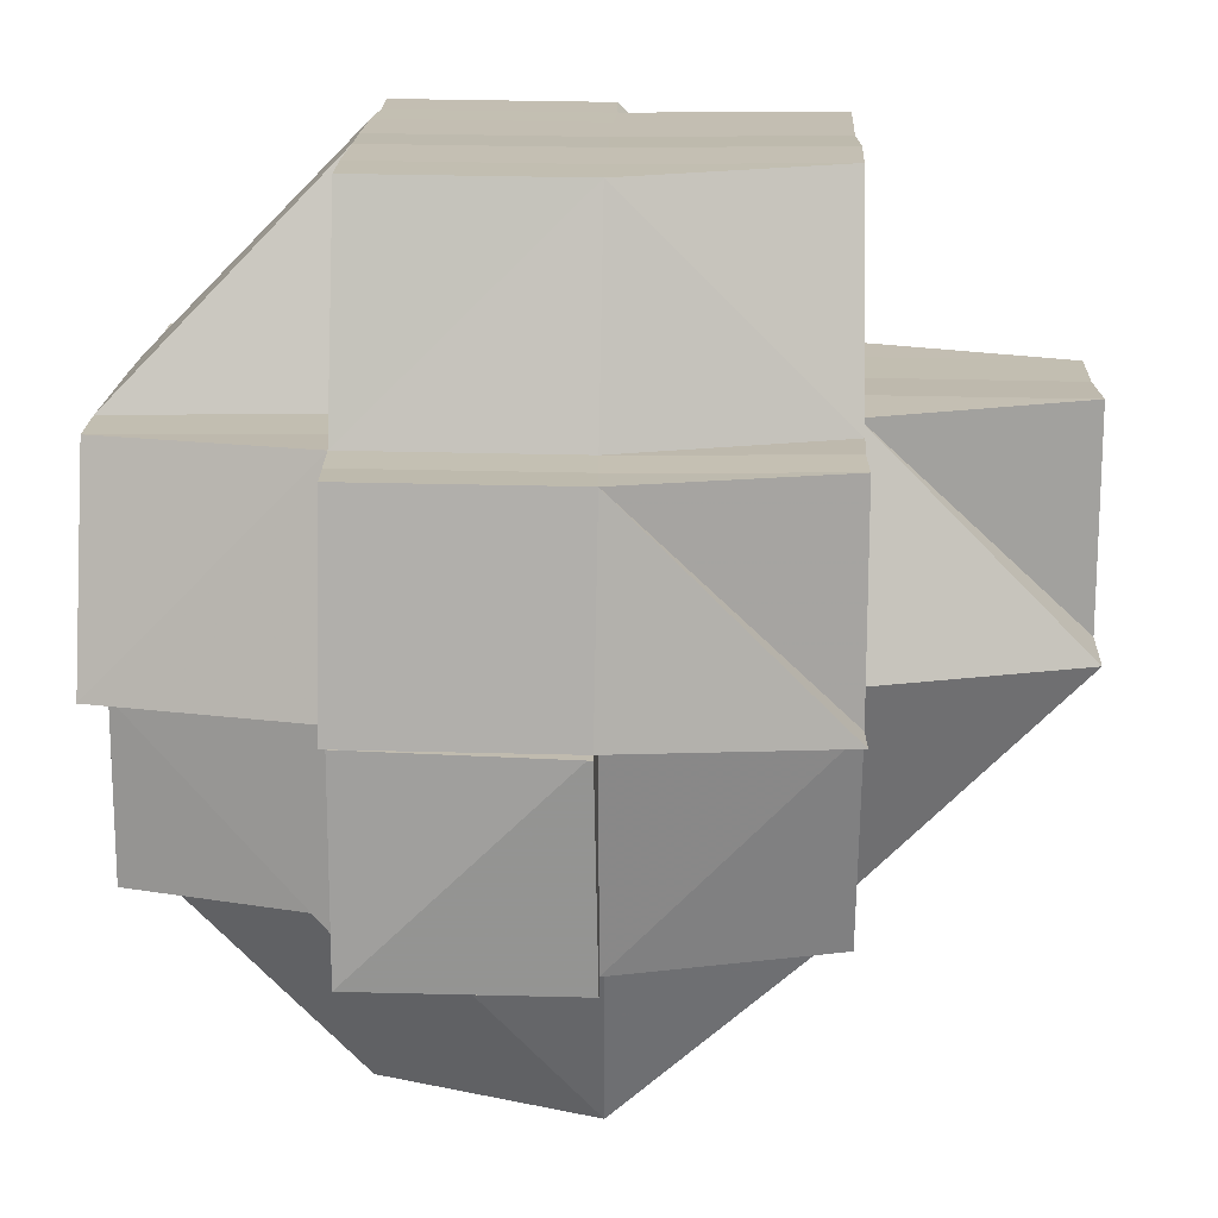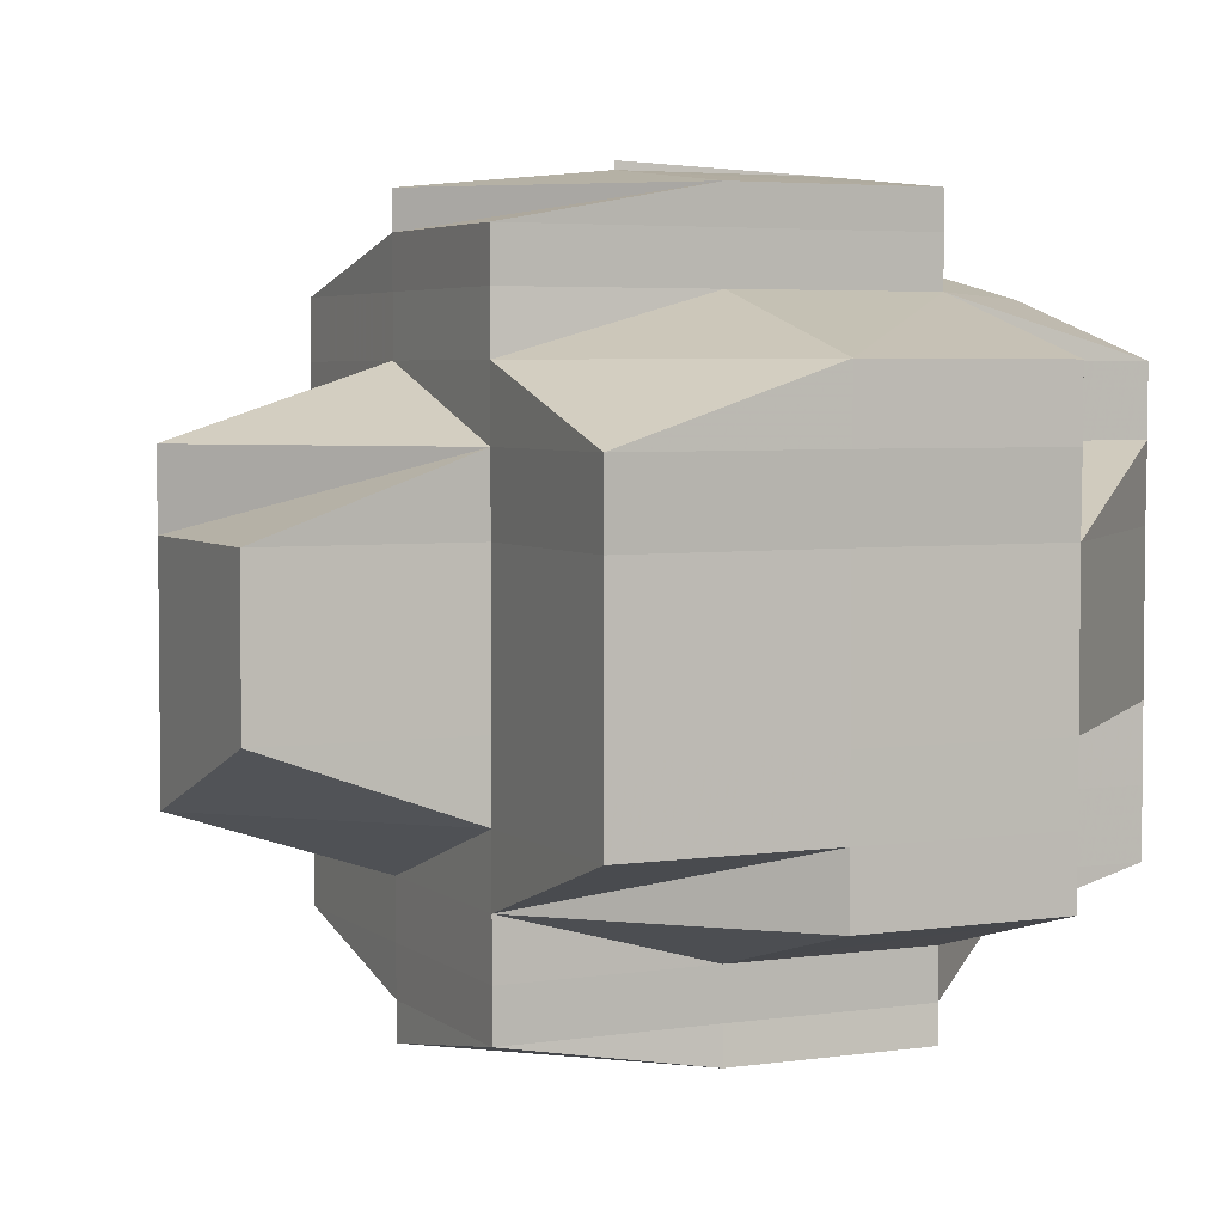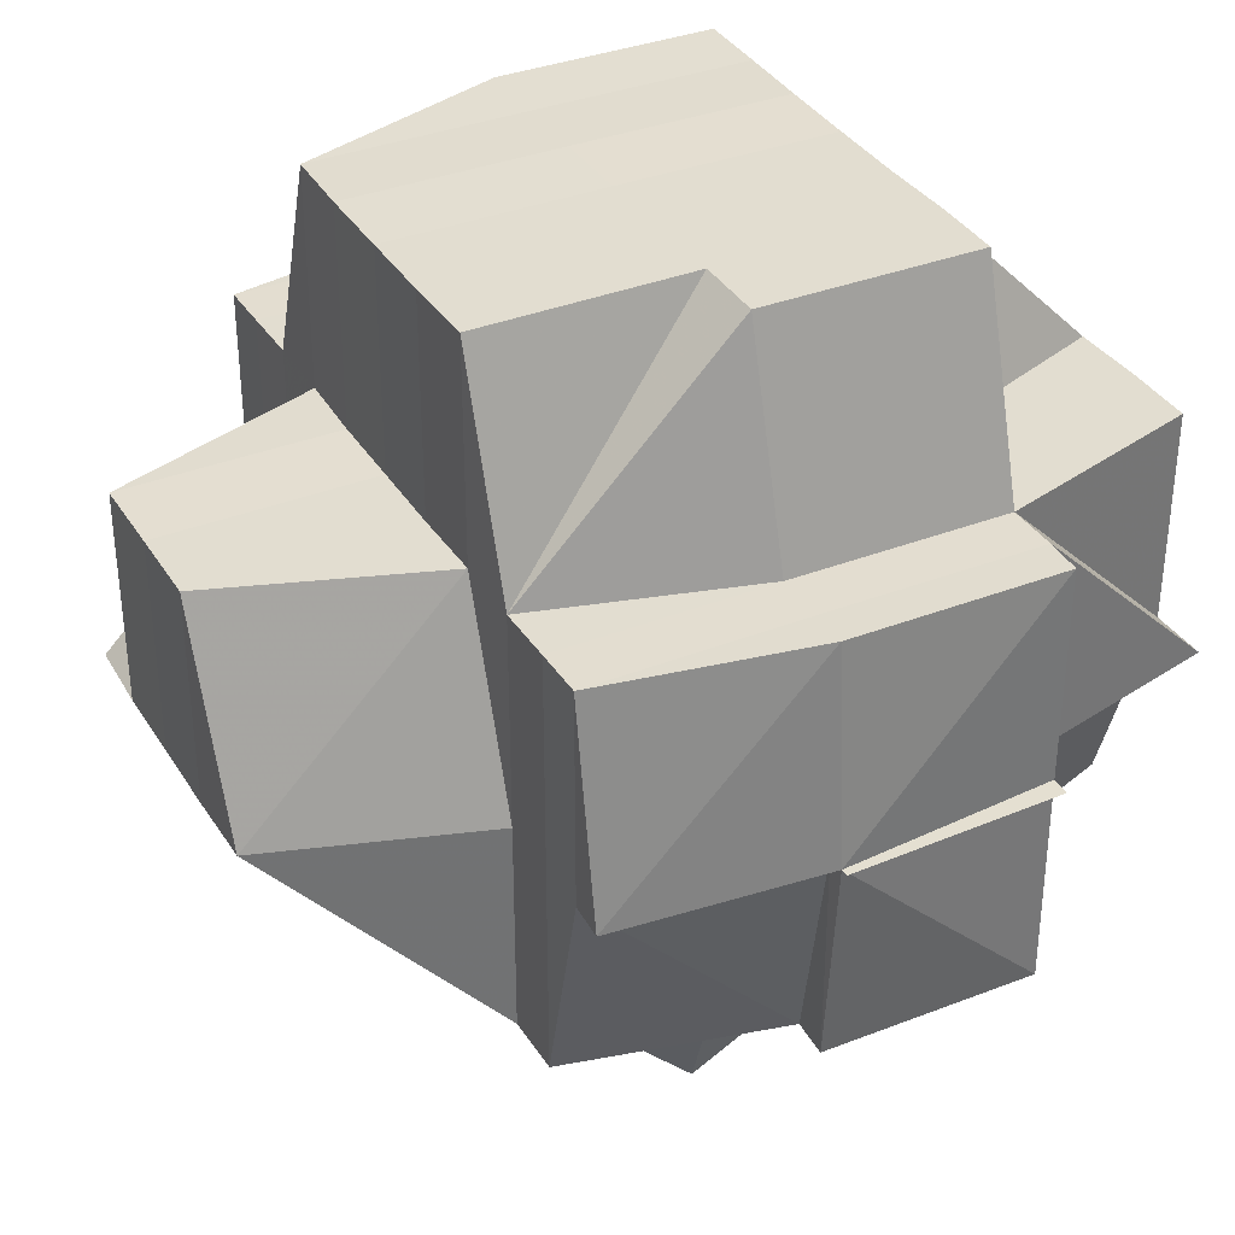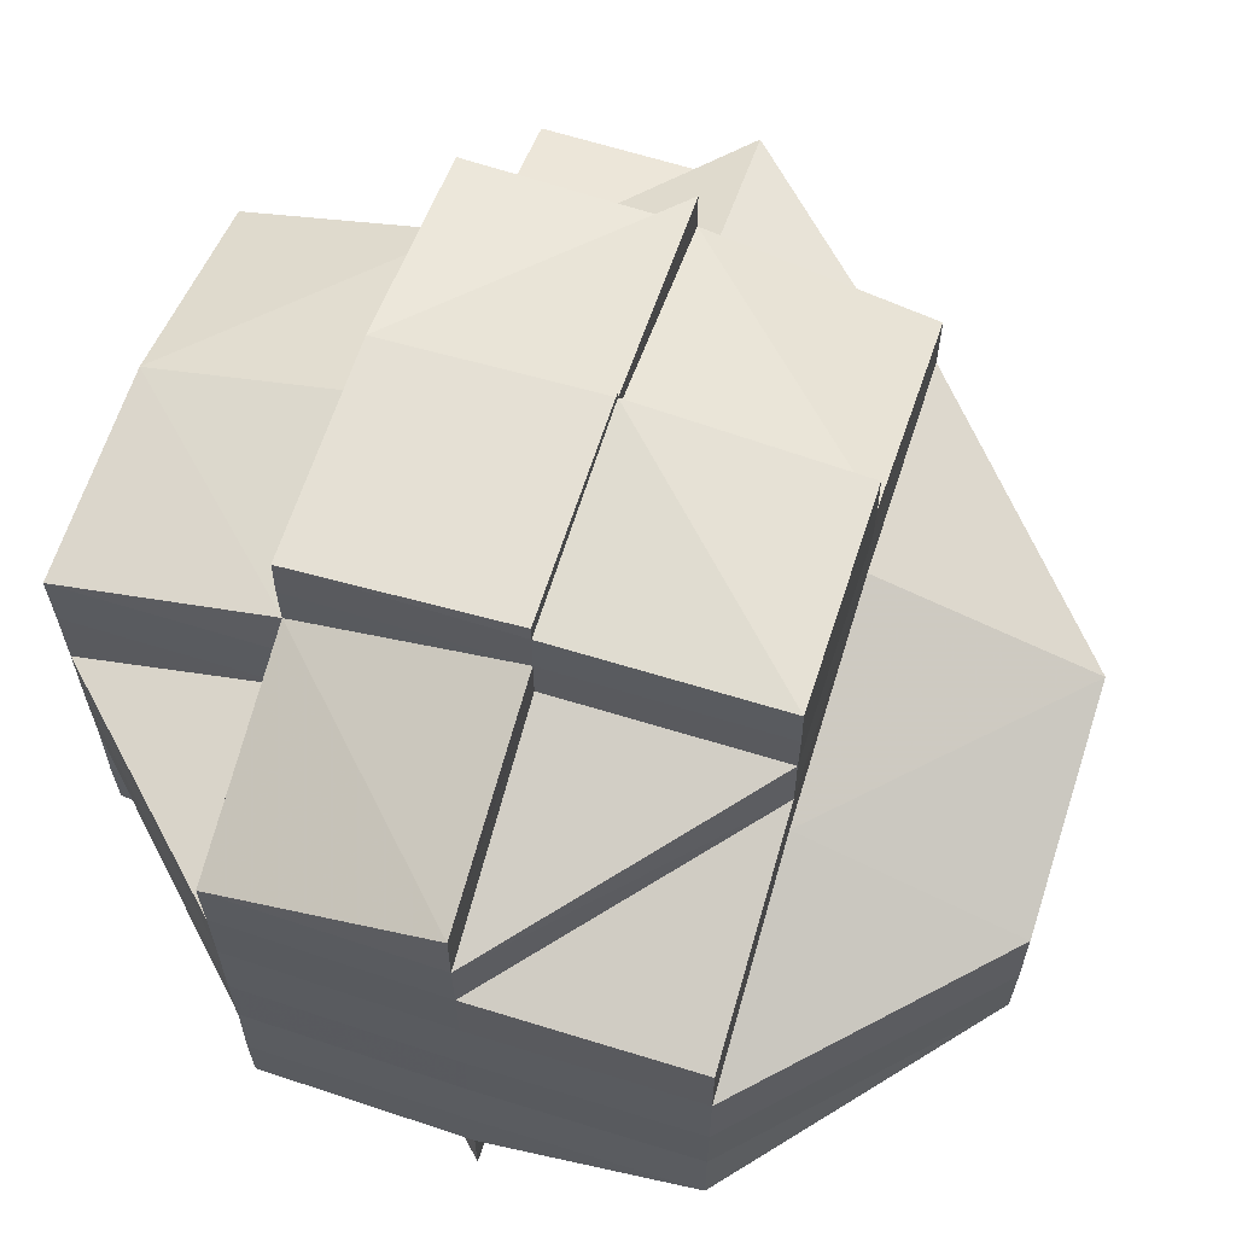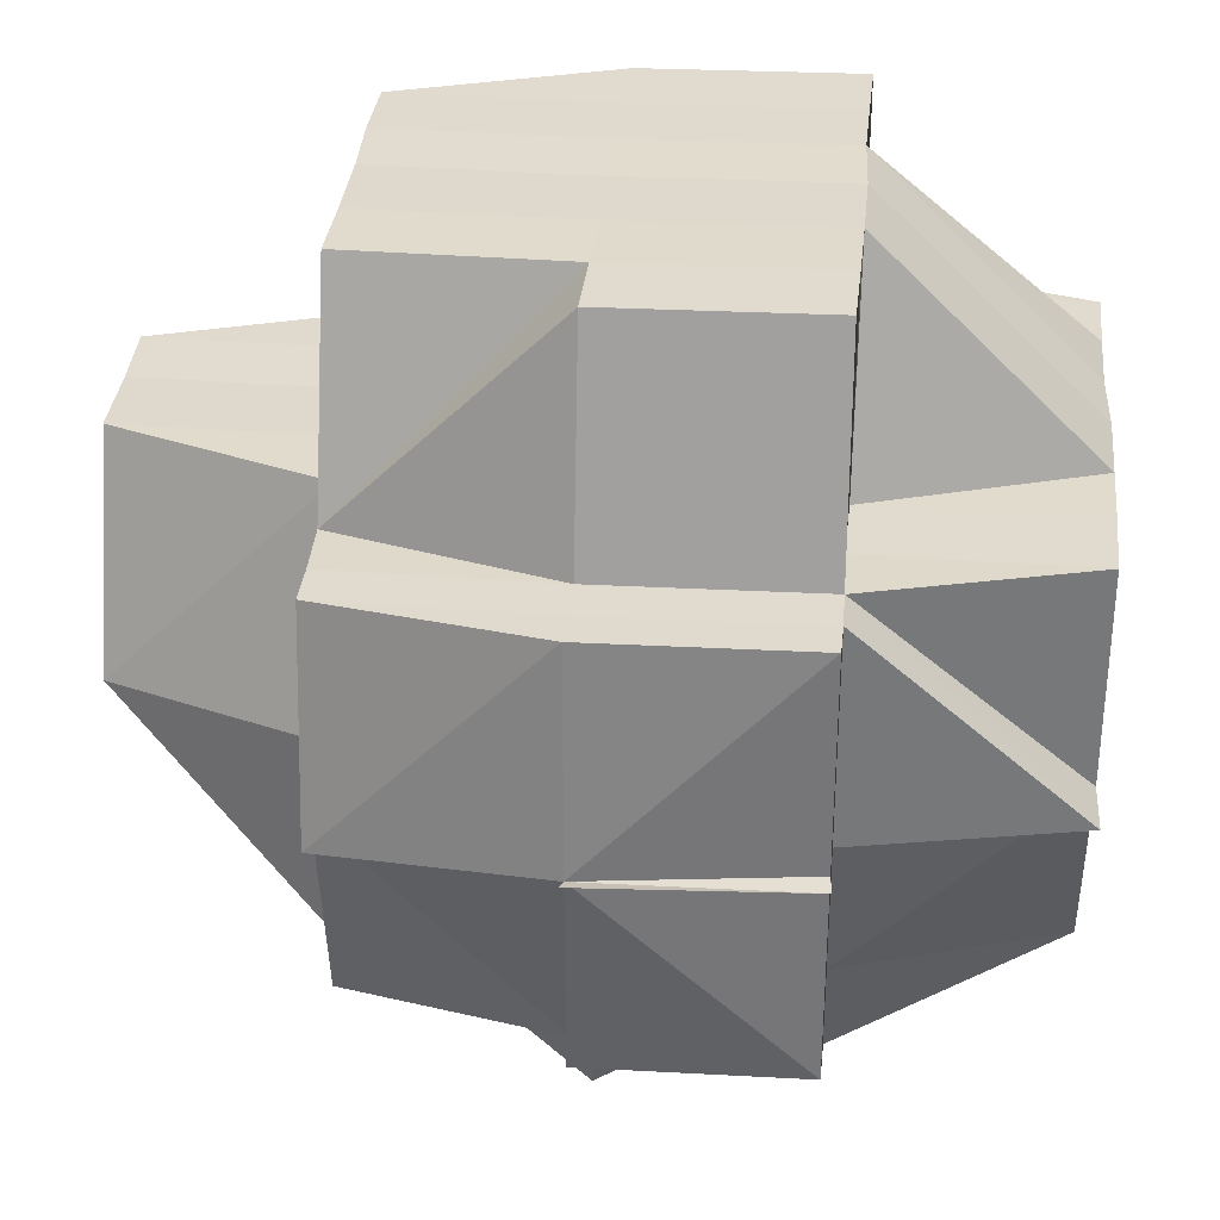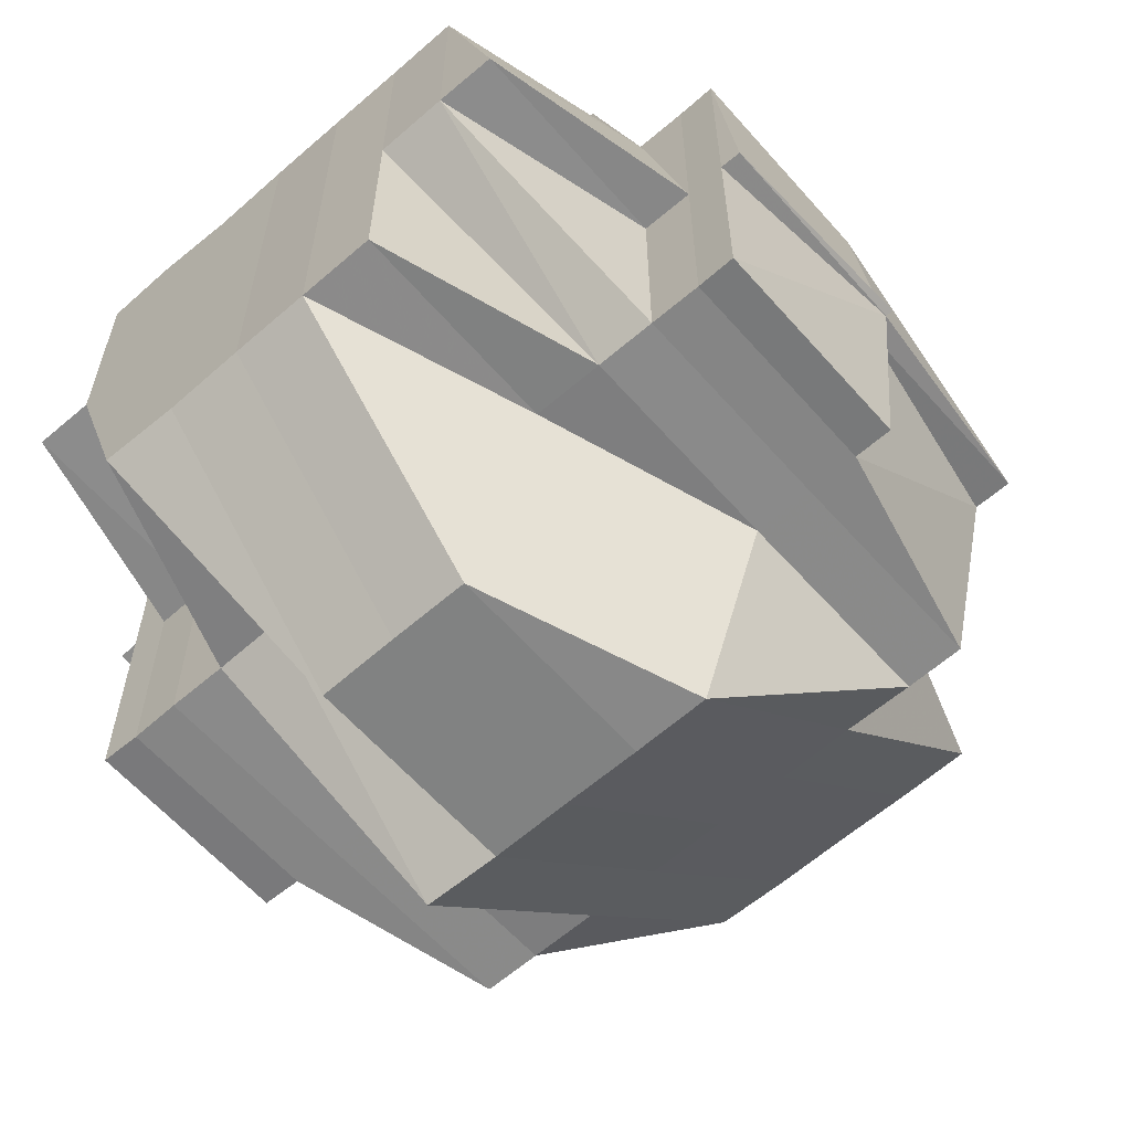
<metadata>
{"format":"obj","ext":"obj","renderer":"f3d","projection":"perspective","resolution":1024,"background":"white","views":[{"elev":16.9,"azim":1.8,"up":"+Y"},{"elev":4.3,"azim":154.6,"up":"+Z"},{"elev":35.4,"azim":152.5,"up":"+Y"},{"elev":63.8,"azim":-72.4,"up":"+Z"},{"elev":33.1,"azim":-174.8,"up":"+Y"},{"elev":-61.7,"azim":-48.6,"up":"+Y"}]}
</metadata>
<code>
o 3250
v 2162 1902 11.55
v 2162 1902 11.55
v 2162 1902 11.55
v 2162 1902 11.55
v 2162 1902 11.55
v 2162 1902 11.55
v 2162 1902 11.55
v 2162 1902 11.55
v 2162 1902 11.55
v 2162 1902 11.55
v 2162 1902 11.55
v 2162 1902 11.55
v 2162 1902 11.55
v 2162 1902 11.55
v 2162 1902 11.55
v 2162 1902 11.55
v 2162 1902 11.55
v 2162 1902 11.55
v 2162 1902 11.55
v 2162 1902 11.55
v 2162 1902 11.55
v 2162 1902 11.55
v 2162 1902 11.55
v 2162 1902 11.55
v 2162 1902 11.55
v 2162 1902 11.55
v 2162 1902 11.55
v 2162 1902 11.55
v 2162 1902 11.55
v 2162 1902 11.55
v 2162 1902 11.55
v 2162 1902 11.55
v 2162 1902 11.55
v 2162 1902 11.56
v 2162 1902 11.56
v 2162 1902 11.56
v 2162 1902 11.55
v 2162 1902 11.56
v 2162 1902 11.56
v 2162 1902 11.55
v 2162 1902 11.55
v 2162 1902 11.55
v 2162 1902 11.55
v 2162 1902 11.56
v 2162 1902 11.55
v 2162 1902 11.55
v 2162 1902 11.55
v 2162 1902 11.55
v 2162 1902 11.55
v 2162 1902 11.56
v 2162 1902 11.56
v 2162 1902 11.56
v 2162 1902 11.56
v 2162 1902 11.56
v 2162 1902 11.56
v 2162 1902 11.55
v 2162 1902 11.56
v 2162 1902 11.56
v 2162 1902 11.56
v 2162 1902 11.56
v 2162 1902 11.56
v 2162 1902 11.56
v 2162 1902 11.56
v 2162 1902 11.56
v 2162 1902 11.57
v 2162 1902 11.57
v 2162 1902 11.56
v 2162 1902 11.56
v 2162 1902 11.56
v 2162 1902 11.56
v 2162 1902 11.56
v 2162 1902 11.56
v 2162 1902 11.56
v 2162 1902 11.56
v 2162 1902 11.56
v 2162 1902 11.57
v 2162 1902 11.56
v 2162 1902 11.57
v 2162 1902 11.56
v 2162 1902 11.56
v 2162 1902 11.57
v 2162 1902 11.57
v 2162 1902 11.57
v 2162 1902 11.57
v 2162 1902 11.57
v 2162 1902 11.57
v 2162 1902 11.57
v 2162 1902 11.57
v 2162 1902 11.57
v 2162 1902 11.58
v 2162 1902 11.57
v 2162 1902 11.57
v 2162 1902 11.57
v 2162 1902 11.57
v 2162 1902 11.58
v 2162 1902 11.56
v 2162 1902 11.56
v 2162 1902 11.57
v 2162 1902 11.56
v 2162 1902 11.57
v 2162 1902 11.56
v 2162 1902 11.57
v 2162 1902 11.57
v 2162 1902 11.57
v 2162 1902 11.57
v 2162 1902 11.57
v 2162 1902 11.58
v 2162 1902 11.57
v 2162 1902 11.58
v 2162 1902 11.57
v 2162 1902 11.56
v 2162 1902 11.57
v 2162 1902 11.58
v 2162 1902 11.58
v 2162 1902 11.58
v 2162 1902 11.58
v 2162 1902 11.58
v 2162 1902 11.58
v 2162 1902 11.58
v 2162 1902 11.57
v 2162 1902 11.58
v 2162 1902 11.58
v 2162 1902 11.58
v 2162 1902 11.58
v 2162 1902 11.58
v 2162 1902 11.58
v 2162 1902 11.58
v 2162 1902 11.57
v 2162 1902 11.57
v 2162 1902 11.57
v 2162 1902 11.58
v 2162 1902 11.57
v 2162 1902 11.57
v 2162 1902 11.57
v 2162 1902 11.56
v 2162 1902 11.58
v 2162 1902 11.58
v 2162 1902 11.58
v 2162 1902 11.58
v 2162 1902 11.58
v 2162 1902 11.58
v 2162 1902 11.58
v 2162 1902 11.58
v 2162 1902 11.58
v 2162 1902 11.58
v 2162 1902 11.57
v 2162 1902 11.59
v 2162 1902 11.58
v 2162 1902 11.58
v 2162 1902 11.59
v 2162 1902 11.59
v 2162 1902 11.59
v 2162 1902 11.58
v 2162 1902 11.58
v 2162 1902 11.58
v 2162 1902 11.59
v 2162 1902 11.58
v 2162 1902 11.59
v 2162 1902 11.59
v 2162 1902 11.59
v 2162 1902 11.58
v 2162 1902 11.58
v 2162 1902 11.58
v 2162 1902 11.58
v 2162 1902 11.57
v 2162 1902 11.59
v 2162 1902 11.59
v 2162 1902 11.59
v 2162 1902 11.59
v 2162 1902 11.59
v 2162 1902 11.59
v 2162 1902 11.59
v 2162 1902 11.59
v 2162 1902 11.59
v 2162 1902 11.59
v 2162 1902 11.59
v 2162 1902 11.59
v 2162 1902 11.59
v 2162 1902 11.59
v 2162 1902 11.59
v 2162 1902 11.59
v 2162 1902 11.59
v 2162 1902 11.59
v 2162 1902 11.59
v 2162 1902 11.59
v 2162 1902 11.59
v 2162 1902 11.59
v 2162 1902 11.59
v 2162 1902 11.59
v 2162 1902 11.55
v 2162 1902 11.55
v 2162 1902 11.55
v 2162 1902 11.55
v 2162 1902 11.55
v 2162 1902 11.55
v 2162 1902 11.55
v 2162 1902 11.55
v 2162 1902 11.56
v 2162 1902 11.56
v 2162 1902 11.56
v 2162 1902 11.56
v 2162 1902 11.56
v 2162 1902 11.56
v 2162 1902 11.56
v 2162 1902 11.56
v 2162 1902 11.56
v 2162 1902 11.56
v 2162 1902 11.56
v 2162 1902 11.56
v 2162 1902 11.56
v 2162 1902 11.56
v 2162 1902 11.56
v 2162 1902 11.56
v 2162 1902 11.55
v 2162 1902 11.56
v 2162 1902 11.56
v 2162 1902 11.56
v 2162 1902 11.57
v 2162 1902 11.56
v 2162 1902 11.57
v 2162 1902 11.57
v 2162 1902 11.56
v 2162 1902 11.56
v 2162 1902 11.56
v 2162 1902 11.57
v 2162 1902 11.57
v 2162 1902 11.56
v 2162 1902 11.57
v 2162 1902 11.57
v 2162 1902 11.57
v 2162 1902 11.57
v 2162 1902 11.57
v 2162 1902 11.58
v 2162 1902 11.57
v 2162 1902 11.57
v 2162 1902 11.57
v 2162 1902 11.58
v 2162 1902 11.57
v 2162 1902 11.57
v 2162 1902 11.57
v 2162 1902 11.57
v 2162 1902 11.57
v 2162 1902 11.57
v 2162 1902 11.57
v 2162 1902 11.58
v 2162 1902 11.57
v 2162 1902 11.56
v 2162 1902 11.55
v 2162 1902 11.56
v 2162 1902 11.56
v 2162 1902 11.56
v 2162 1902 11.56
v 2162 1902 11.56
v 2162 1902 11.56
v 2162 1902 11.56
v 2162 1902 11.57
v 2162 1902 11.56
v 2162 1902 11.56
v 2162 1902 11.56
v 2162 1902 11.56
v 2162 1902 11.57
v 2162 1902 11.56
v 2162 1902 11.57
v 2162 1902 11.57
v 2162 1902 11.57
v 2162 1902 11.57
v 2162 1902 11.57
v 2162 1902 11.57
v 2162 1902 11.57
v 2162 1902 11.58
v 2162 1902 11.58
v 2162 1902 11.58
v 2162 1902 11.58
v 2162 1902 11.58
v 2162 1902 11.58
v 2162 1902 11.58
v 2162 1902 11.58
v 2162 1902 11.58
v 2162 1902 11.58
v 2162 1902 11.59
v 2162 1902 11.59
v 2162 1902 11.59
v 2162 1902 11.59
v 2162 1902 11.59
v 2162 1902 11.58
v 2162 1902 11.58
v 2162 1902 11.59
v 2162 1902 11.58
v 2162 1902 11.59
v 2162 1902 11.59
v 2162 1902 11.59
v 2162 1902 11.59
v 2162 1902 11.58
v 2162 1902 11.59
v 2162 1902 11.59
v 2162 1902 11.59
v 2162 1902 11.59
v 2162 1902 11.59
v 2162 1902 11.59
v 2162 1902 11.59
v 2162 1902 11.58
v 2162 1902 11.58
v 2162 1902 11.59
v 2162 1902 11.59
v 2162 1902 11.59
v 2162 1902 11.58
v 2162 1902 11.57
v 2162 1902 11.58
v 2162 1902 11.58
v 2162 1902 11.58
v 2162 1902 11.57
v 2162 1902 11.58
v 2162 1902 11.58
v 2162 1902 11.58
v 2162 1902 11.58
v 2162 1902 11.58
v 2162 1902 11.58
v 2162 1902 11.58
v 2162 1902 11.58
v 2162 1902 11.58
v 2162 1902 11.58
v 2162 1902 11.58
v 2162 1902 11.58
v 2162 1902 11.58
v 2162 1902 11.59
v 2162 1902 11.58
v 2162 1902 11.59
v 2162 1902 11.58
v 2162 1902 11.59
v 2162 1902 11.59
v 2162 1902 11.59
f 1 2 3
f 4 5 3
f 1 6 7
f 4 6 8
f 9 10 8
f 11 12 8
f 13 6 14
f 15 16 12
f 17 18 15
f 19 13 20
f 19 21 22
f 23 24 20
f 24 25 26
f 27 28 14
f 29 30 28
f 27 29 31
f 32 29 27
f 33 32 27
f 32 34 29
f 33 35 32
f 35 34 32
f 36 35 37
f 38 39 35
f 40 33 41
f 42 40 41
f 43 44 40
f 45 43 46
f 46 47 48
f 49 50 47
f 44 51 52
f 52 53 54
f 55 54 56
f 57 58 52
f 58 59 60
f 57 61 58
f 62 63 59
f 58 62 64
f 61 62 58
f 65 66 63
f 62 65 67
f 67 68 69
f 70 69 71
f 72 73 71
f 74 75 73
f 74 76 75
f 77 78 74
f 79 77 80
f 81 82 74
f 81 83 82
f 84 83 81
f 65 84 81
f 83 85 82
f 86 84 65
f 84 87 83
f 86 88 84
f 88 87 84
f 89 90 87
f 91 88 86
f 92 86 65
f 92 65 62
f 61 92 62
f 93 86 92
f 93 91 86
f 94 92 61
f 94 93 92
f 91 95 88
f 96 94 61
f 96 61 57
f 97 98 96
f 99 96 57
f 100 94 96
f 101 99 57
f 100 102 94
f 102 93 94
f 103 102 100
f 102 104 93
f 104 91 93
f 105 104 102
f 103 105 102
f 106 107 105
f 108 103 100
f 104 109 91
f 108 110 111
f 112 105 103
f 105 113 104
f 113 109 104
f 114 113 105
f 109 95 91
f 114 115 113
f 113 116 109
f 115 116 113
f 117 115 114
f 116 118 109
f 109 118 95
f 117 119 120
f 121 122 118
f 123 115 117
f 124 123 117
f 125 126 115
f 124 127 128
f 129 128 130
f 131 123 124
f 132 130 133
f 134 133 135
f 131 136 123
f 137 131 124
f 136 138 139
f 140 131 137
f 141 136 131
f 142 143 131
f 144 142 137
f 137 145 146
f 141 147 136
f 136 147 148
f 149 150 141
f 147 151 138
f 147 152 151
f 153 141 154
f 155 149 154
f 156 147 157
f 158 159 147
f 160 158 147
f 154 161 162
f 154 163 161
f 164 162 165
f 166 167 163
f 168 169 167
f 166 168 170
f 171 168 166
f 172 173 169
f 174 172 175
f 176 173 177
f 176 178 179
f 180 178 181
f 182 183 177
f 184 183 185
f 186 187 182
f 180 187 188
f 188 189 184
f 190 191 192
f 193 194 15
f 194 195 196
f 197 198 193
f 193 199 194
f 198 200 201
f 201 199 193
f 202 201 193
f 199 203 194
f 194 203 42
f 203 204 195
f 201 205 199
f 206 207 203
f 208 205 201
f 205 209 210
f 101 211 204
f 203 101 212
f 212 213 214
f 215 101 203
f 215 216 101
f 216 99 101
f 216 108 99
f 217 216 215
f 205 217 215
f 218 108 216
f 217 218 216
f 219 217 205
f 208 219 205
f 220 218 217
f 219 220 217
f 221 220 222
f 223 219 224
f 225 226 220
f 227 228 219
f 228 229 230
f 226 231 232
f 231 233 234
f 229 235 236
f 235 237 238
f 238 234 239
f 236 239 240
f 232 241 218
f 242 243 218
f 243 244 241
f 218 241 108
f 241 103 108
f 241 112 103
f 244 245 112
f 246 112 241
f 34 247 248
f 34 249 247
f 250 251 34
f 252 253 249
f 251 254 255
f 254 256 252
f 257 255 34
f 258 259 257
f 255 208 34
f 255 252 208
f 260 252 255
f 252 261 262
f 82 261 252
f 261 263 253
f 82 85 261
f 85 264 261
f 261 264 134
f 264 265 263
f 85 266 264
f 267 146 265
f 266 267 264
f 264 267 132
f 268 266 85
f 83 268 85
f 268 164 266
f 87 268 83
f 269 144 267
f 87 270 268
f 270 164 268
f 271 270 87
f 270 272 164
f 90 273 270
f 272 274 275
f 276 272 270
f 276 277 272
f 277 278 279
f 171 280 278
f 281 282 171
f 282 283 284
f 285 277 276
f 118 285 276
f 118 276 95
f 286 285 118
f 285 287 277
f 286 287 285
f 287 284 288
f 289 287 286
f 289 290 287
f 291 290 292
f 293 289 286
f 294 289 293
f 290 295 296
f 297 298 295
f 299 298 300
f 293 301 302
f 148 293 115
f 115 293 116
f 126 303 293
f 303 304 305
f 95 306 307
f 95 308 306
f 309 310 311
f 312 313 310
f 314 315 313
f 316 314 317
f 317 137 267
f 267 137 129
f 318 319 320
f 321 322 323
f 324 325 322
f 326 327 328
f 329 330 331

</code>
